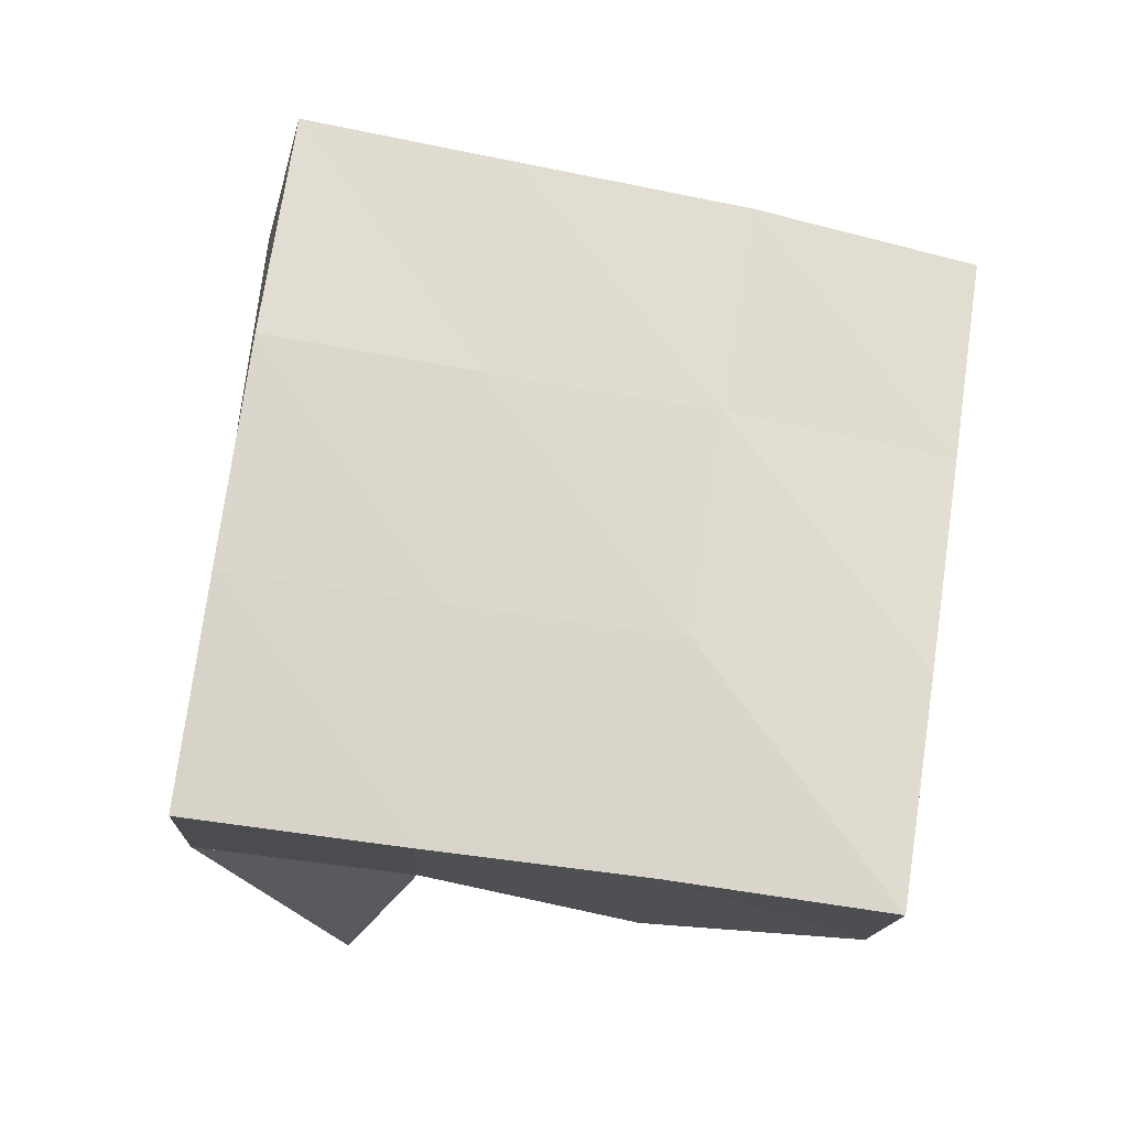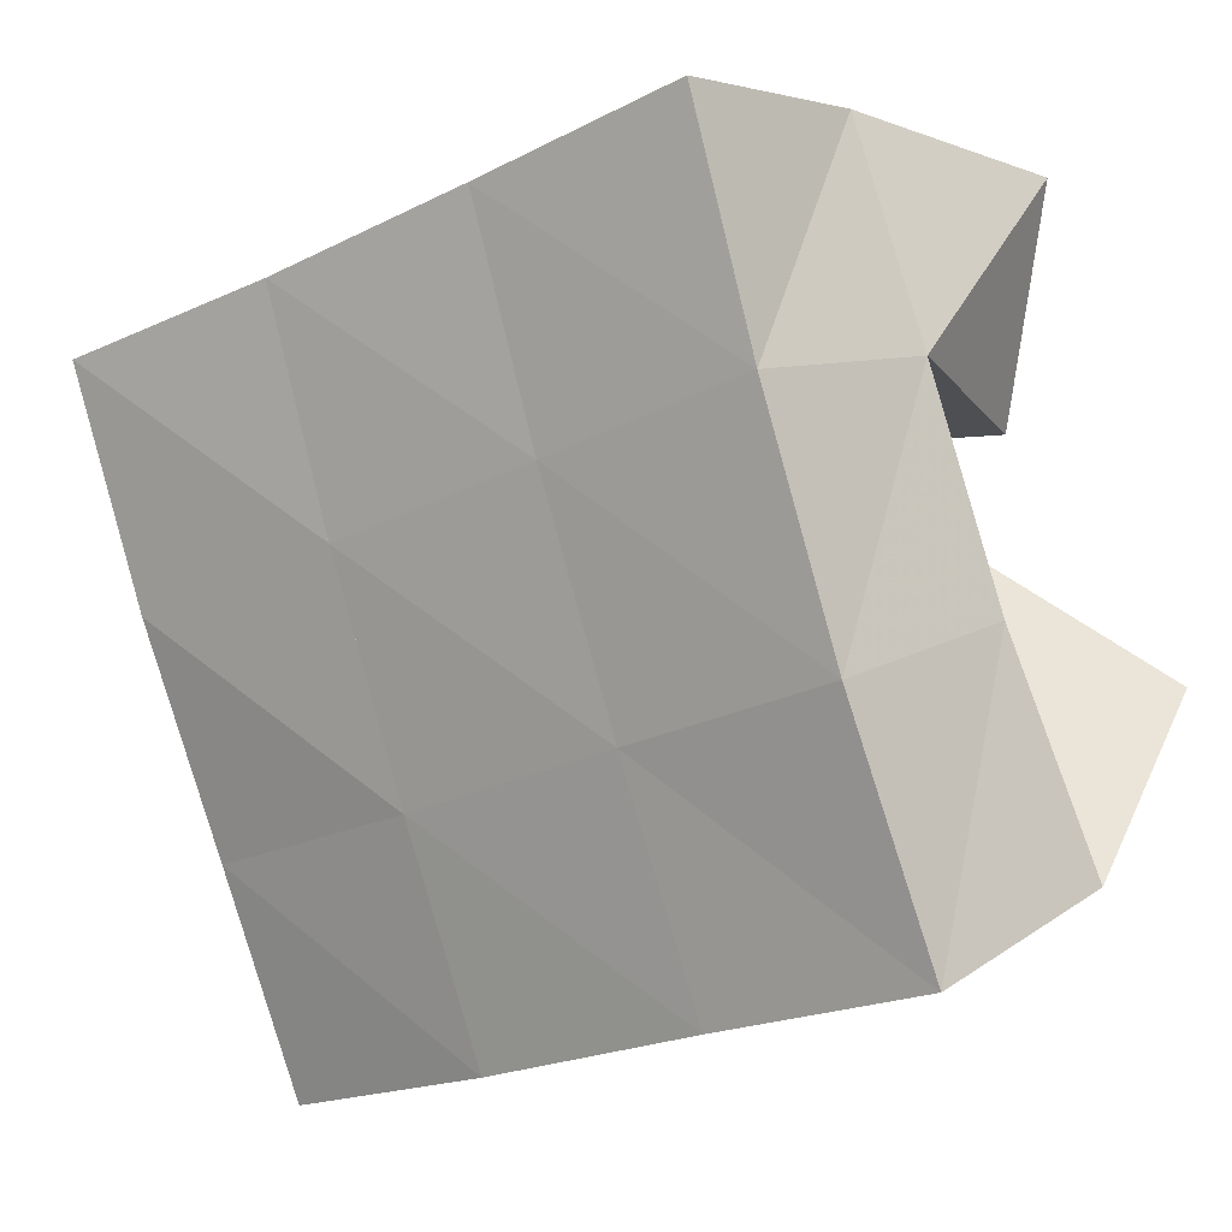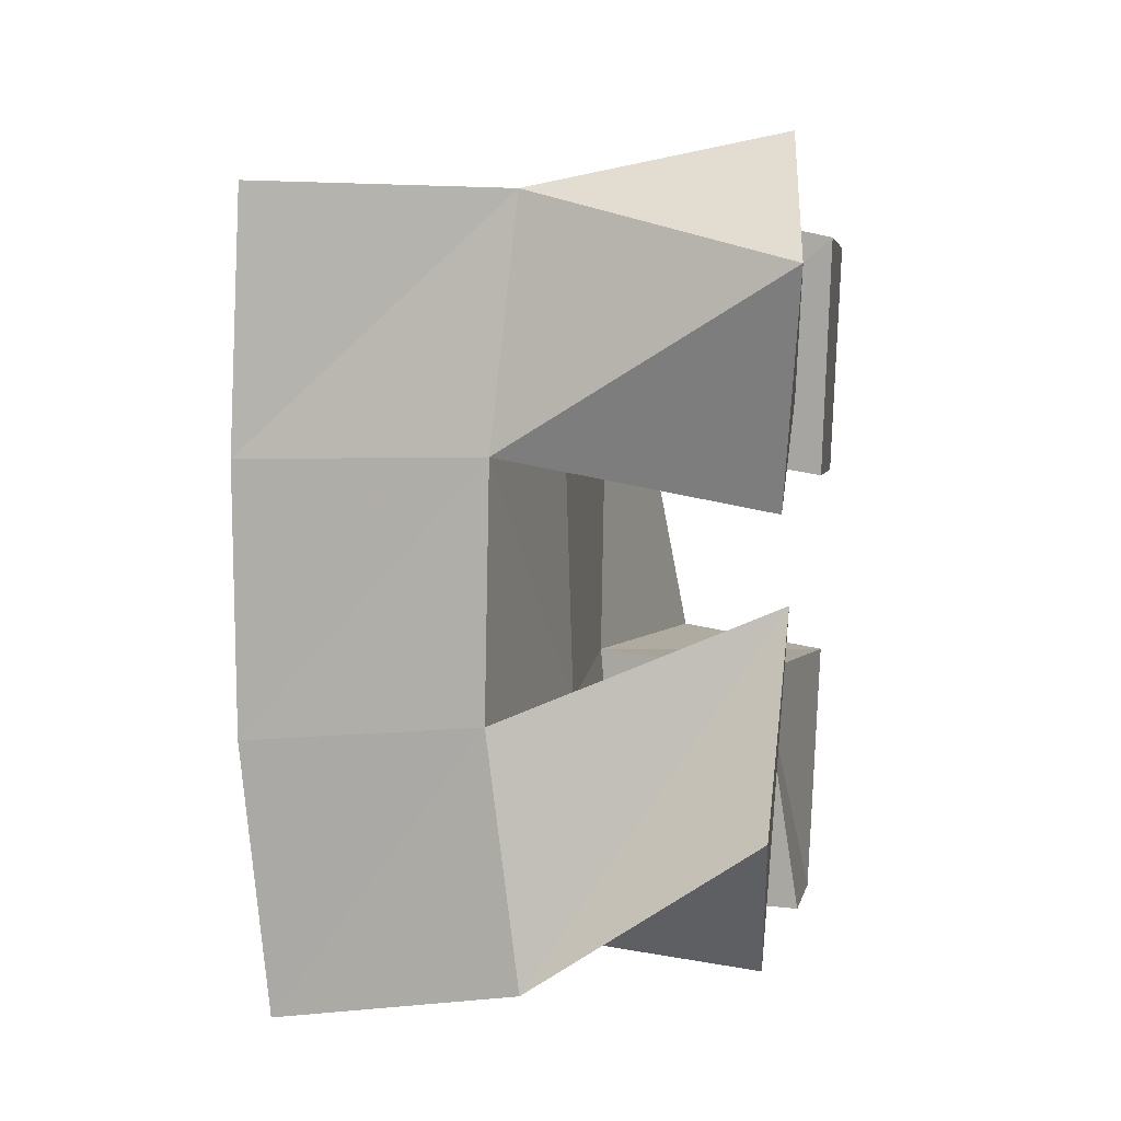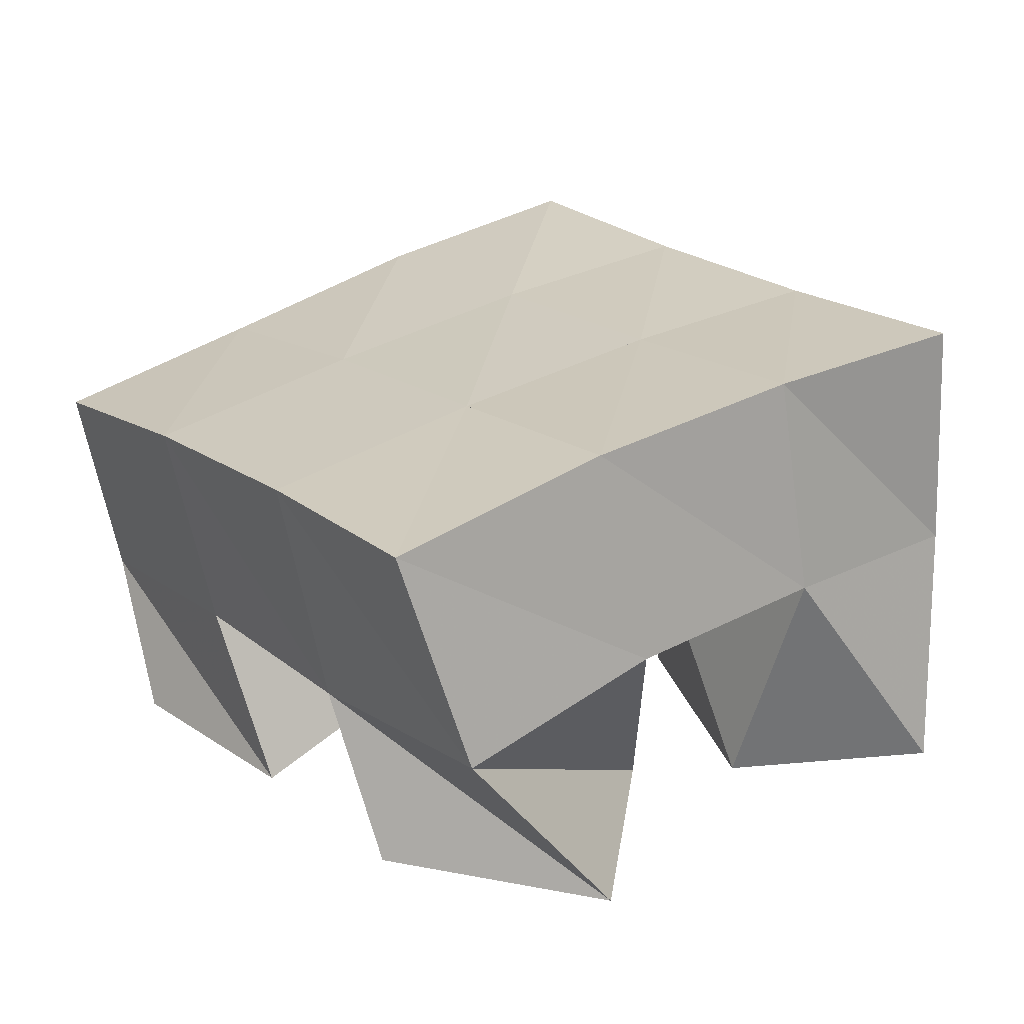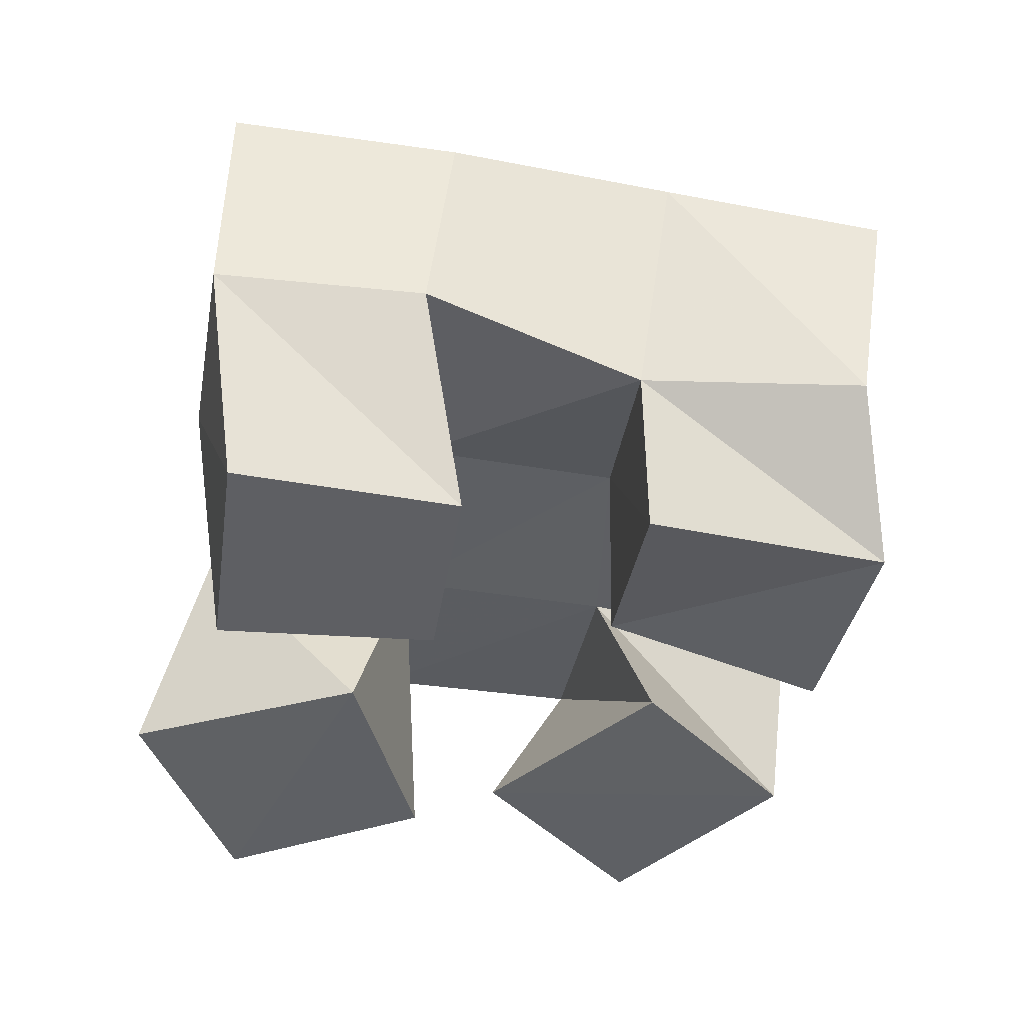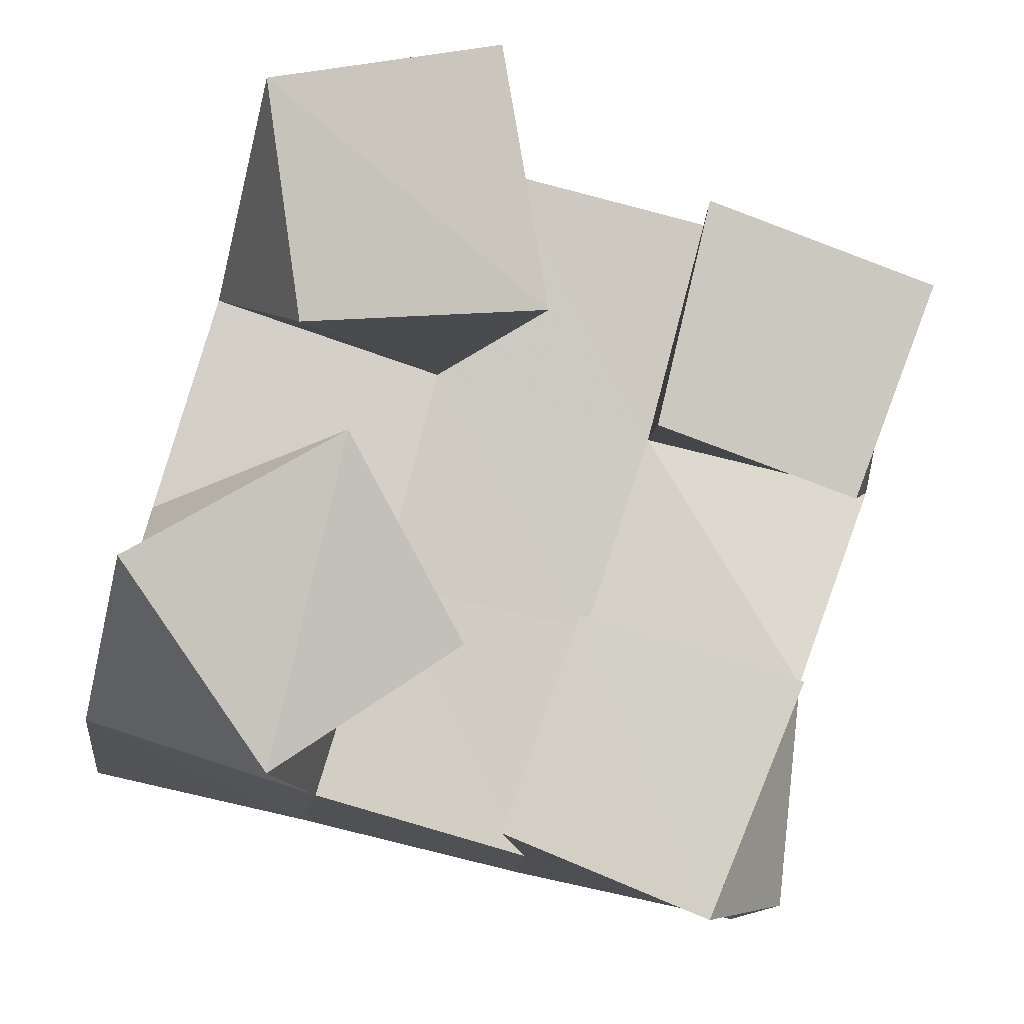
<metadata>
{"format":"obj","ext":"obj","renderer":"f3d","projection":"perspective","resolution":1024,"background":"white","views":[{"elev":76.5,"azim":23.3,"up":"+Y"},{"elev":0.7,"azim":-147.6,"up":"+Z"},{"elev":21.9,"azim":-81.6,"up":"+Z"},{"elev":26.5,"azim":-111.4,"up":"+Y"},{"elev":-41.5,"azim":99.4,"up":"+Y"},{"elev":-3.7,"azim":-14.9,"up":"+Z"}]}
</metadata>
<code>
v 3.732 0.1019 0.1532
v 3.73 0.1454 0.1201
v 3.762 0.104 0.1102
v 3.779 0.1399 0.104
v 3.778 0.1021 0.179
v 3.745 0.1538 0.1661
v 3.803 0.1062 0.1359
v 3.794 0.1448 0.1497
v 3.843 0.1 0.1814
v 3.856 0.1469 0.1829
v 3.887 0.1 0.1669
v 3.908 0.1442 0.1716
v 3.855 0.1 0.229
v 3.872 0.1503 0.2332
v 3.905 0.1 0.2131
v 3.919 0.1471 0.2167
v 3.768 0.1034 0.2007
v 3.759 0.155 0.2122
v 3.821 0.1047 0.2053
v 3.807 0.1483 0.1964
v 3.761 0.1008 0.2494
v 3.776 0.1522 0.2569
v 3.811 0.1059 0.2608
v 3.823 0.1487 0.2427
v 3.81 0.1 0.0978
v 3.825 0.1386 0.09023
v 3.854 0.1 0.07936
v 3.88 0.1284 0.07912
v 3.829 0.11 0.1423
v 3.841 0.1455 0.1401
v 3.875 0.1 0.1282
v 3.886 0.1317 0.1276
v 3.737 0.1935 0.1071
v 3.784 0.1891 0.09592
v 3.751 0.2012 0.1571
v 3.797 0.1955 0.1445
v 3.765 0.204 0.2071
v 3.812 0.199 0.1936
v 3.779 0.2038 0.2558
v 3.826 0.1997 0.2421
v 3.835 0.1826 0.08311
v 3.847 0.1899 0.1307
v 3.86 0.1952 0.1796
v 3.872 0.1975 0.2282
v 3.885 0.1725 0.0718
v 3.896 0.1813 0.1183
v 3.908 0.1908 0.1659
v 3.921 0.1965 0.2153
f 1 2 4
f 3 1 4
f 2 6 8
f 4 2 8
f 6 5 7
f 8 6 7
f 5 1 3
f 7 5 3
f 8 7 3
f 4 8 3
f 2 1 5
f 6 2 5
f 9 10 12
f 11 9 12
f 10 14 16
f 12 10 16
f 14 13 15
f 16 14 15
f 13 9 11
f 15 13 11
f 16 15 11
f 12 16 11
f 10 9 13
f 14 10 13
f 17 18 20
f 19 17 20
f 18 22 24
f 20 18 24
f 22 21 23
f 24 22 23
f 21 17 19
f 23 21 19
f 24 23 19
f 20 24 19
f 18 17 21
f 22 18 21
f 25 26 28
f 27 25 28
f 26 30 32
f 28 26 32
f 30 29 31
f 32 30 31
f 29 25 27
f 31 29 27
f 32 31 27
f 28 32 27
f 26 25 29
f 30 26 29
f 2 33 34
f 4 2 34
f 33 35 36
f 34 33 36
f 35 6 8
f 36 35 8
f 6 2 4
f 8 6 4
f 36 8 4
f 34 36 4
f 33 2 6
f 35 33 6
f 6 35 36
f 8 6 36
f 35 37 38
f 36 35 38
f 37 18 20
f 38 37 20
f 18 6 8
f 20 18 8
f 38 20 8
f 36 38 8
f 35 6 18
f 37 35 18
f 18 37 38
f 20 18 38
f 37 39 40
f 38 37 40
f 39 22 24
f 40 39 24
f 22 18 20
f 24 22 20
f 40 24 20
f 38 40 20
f 37 18 22
f 39 37 22
f 4 34 41
f 26 4 41
f 34 36 42
f 41 34 42
f 36 8 30
f 42 36 30
f 8 4 26
f 30 8 26
f 42 30 26
f 41 42 26
f 34 4 8
f 36 34 8
f 8 36 42
f 30 8 42
f 36 38 43
f 42 36 43
f 38 20 10
f 43 38 10
f 20 8 30
f 10 20 30
f 43 10 30
f 42 43 30
f 36 8 20
f 38 36 20
f 20 38 43
f 10 20 43
f 38 40 44
f 43 38 44
f 40 24 14
f 44 40 14
f 24 20 10
f 14 24 10
f 44 14 10
f 43 44 10
f 38 20 24
f 40 38 24
f 26 41 45
f 28 26 45
f 41 42 46
f 45 41 46
f 42 30 32
f 46 42 32
f 30 26 28
f 32 30 28
f 46 32 28
f 45 46 28
f 41 26 30
f 42 41 30
f 30 42 46
f 32 30 46
f 42 43 47
f 46 42 47
f 43 10 12
f 47 43 12
f 10 30 32
f 12 10 32
f 47 12 32
f 46 47 32
f 42 30 10
f 43 42 10
f 10 43 47
f 12 10 47
f 43 44 48
f 47 43 48
f 44 14 16
f 48 44 16
f 14 10 12
f 16 14 12
f 48 16 12
f 47 48 12
f 43 10 14
f 44 43 14

</code>
